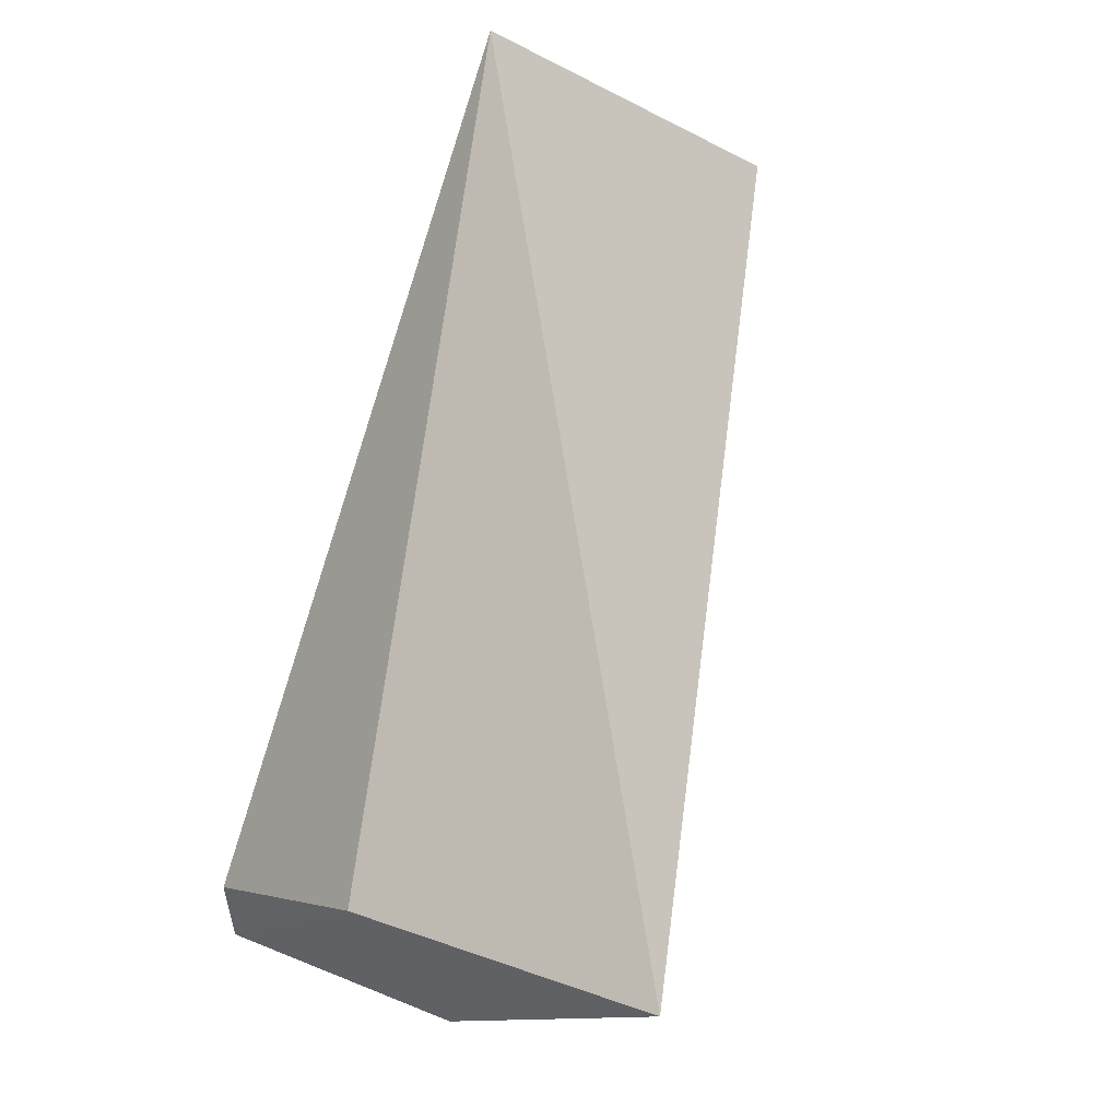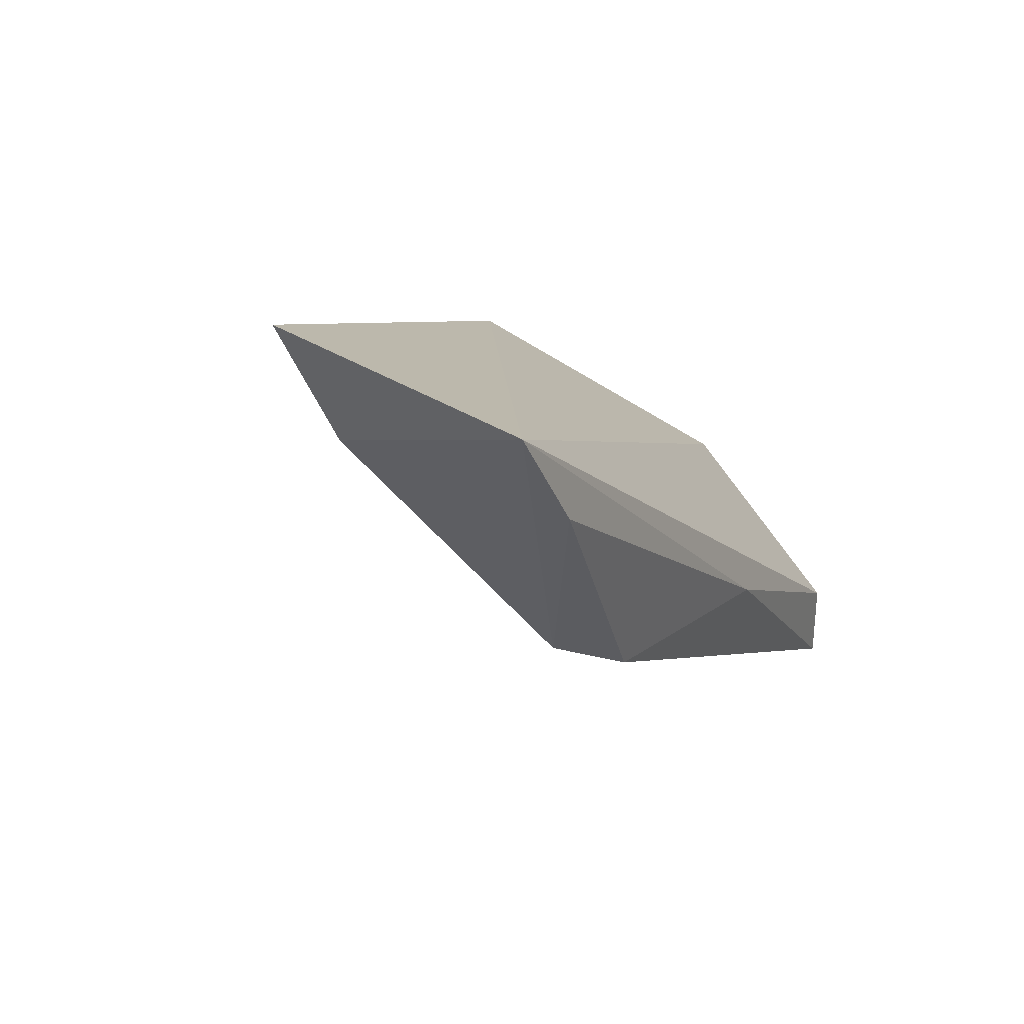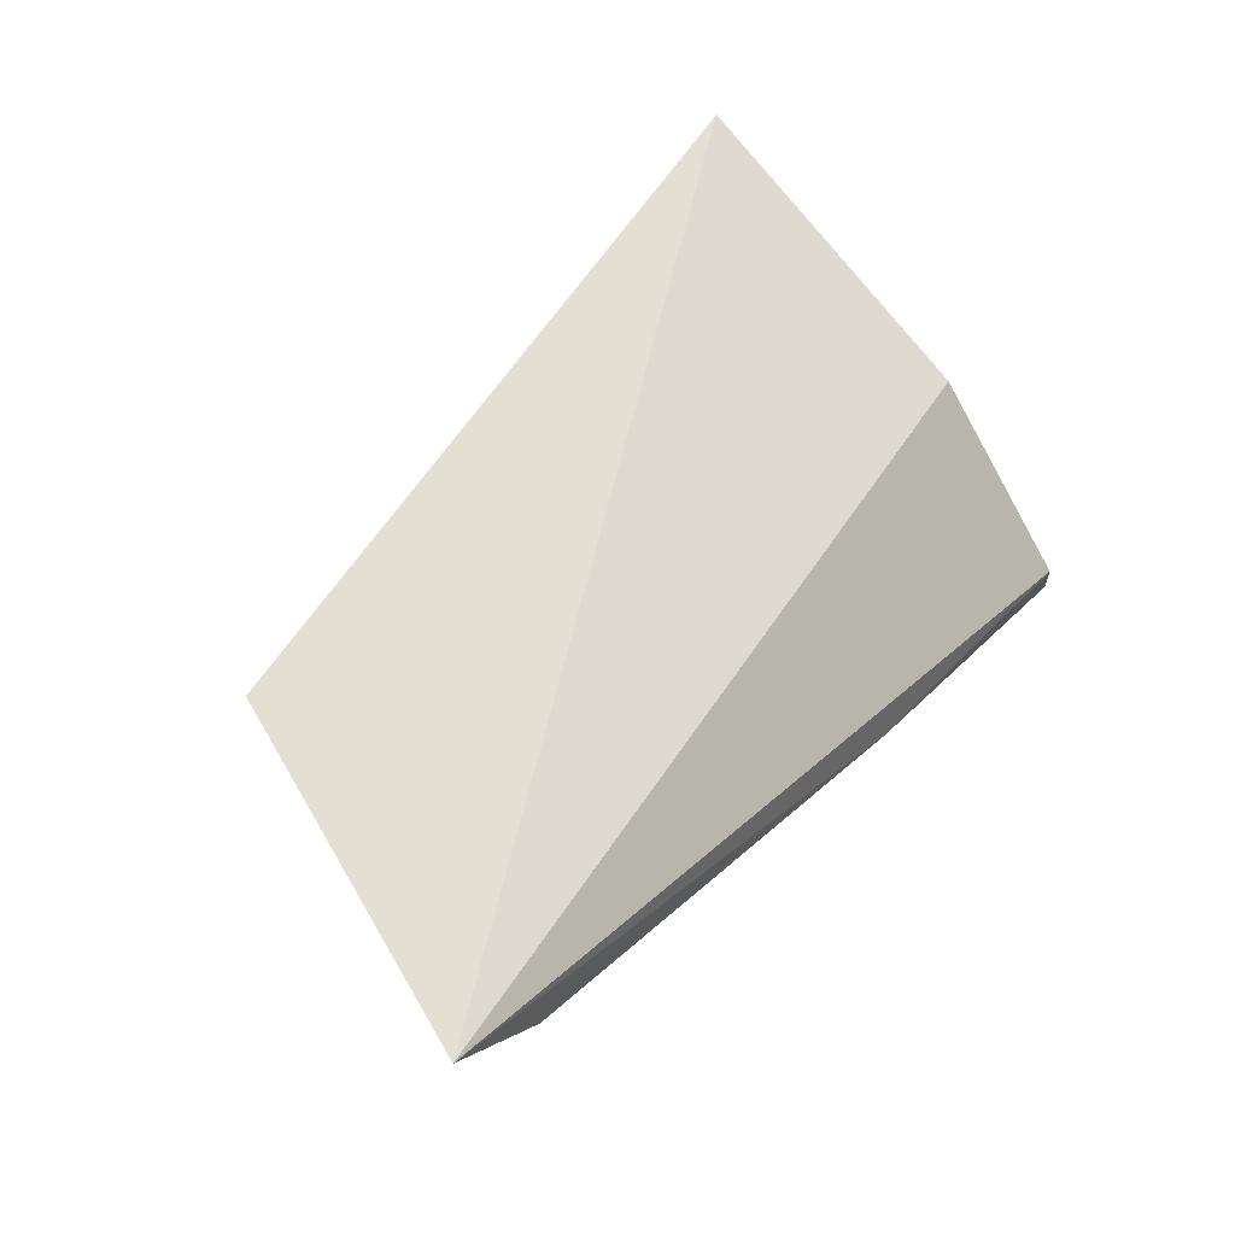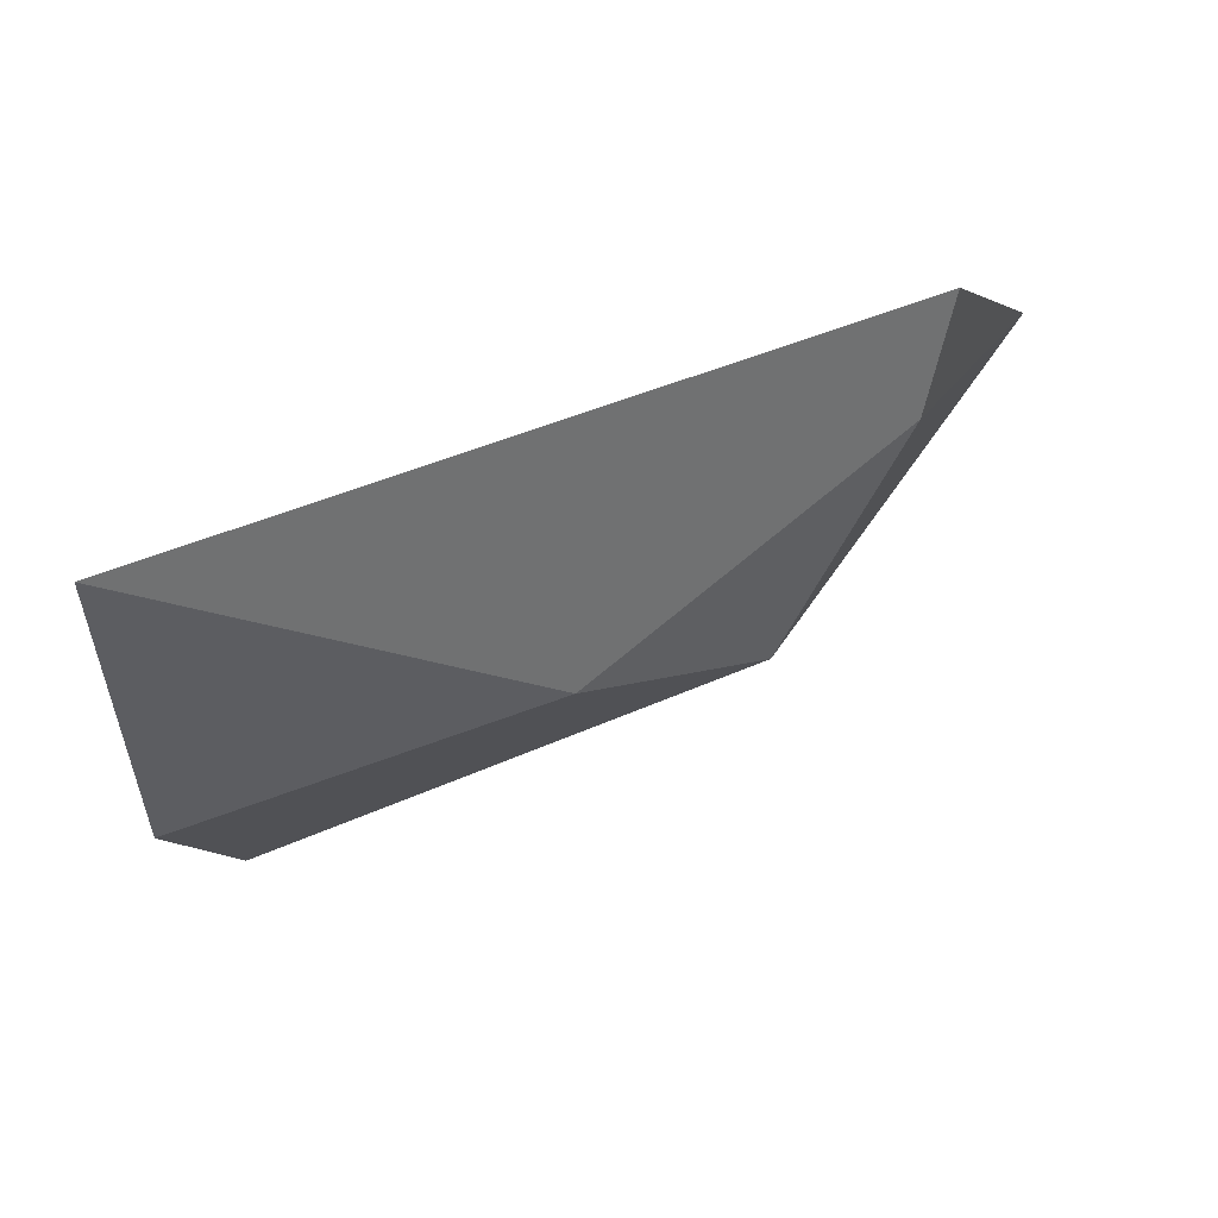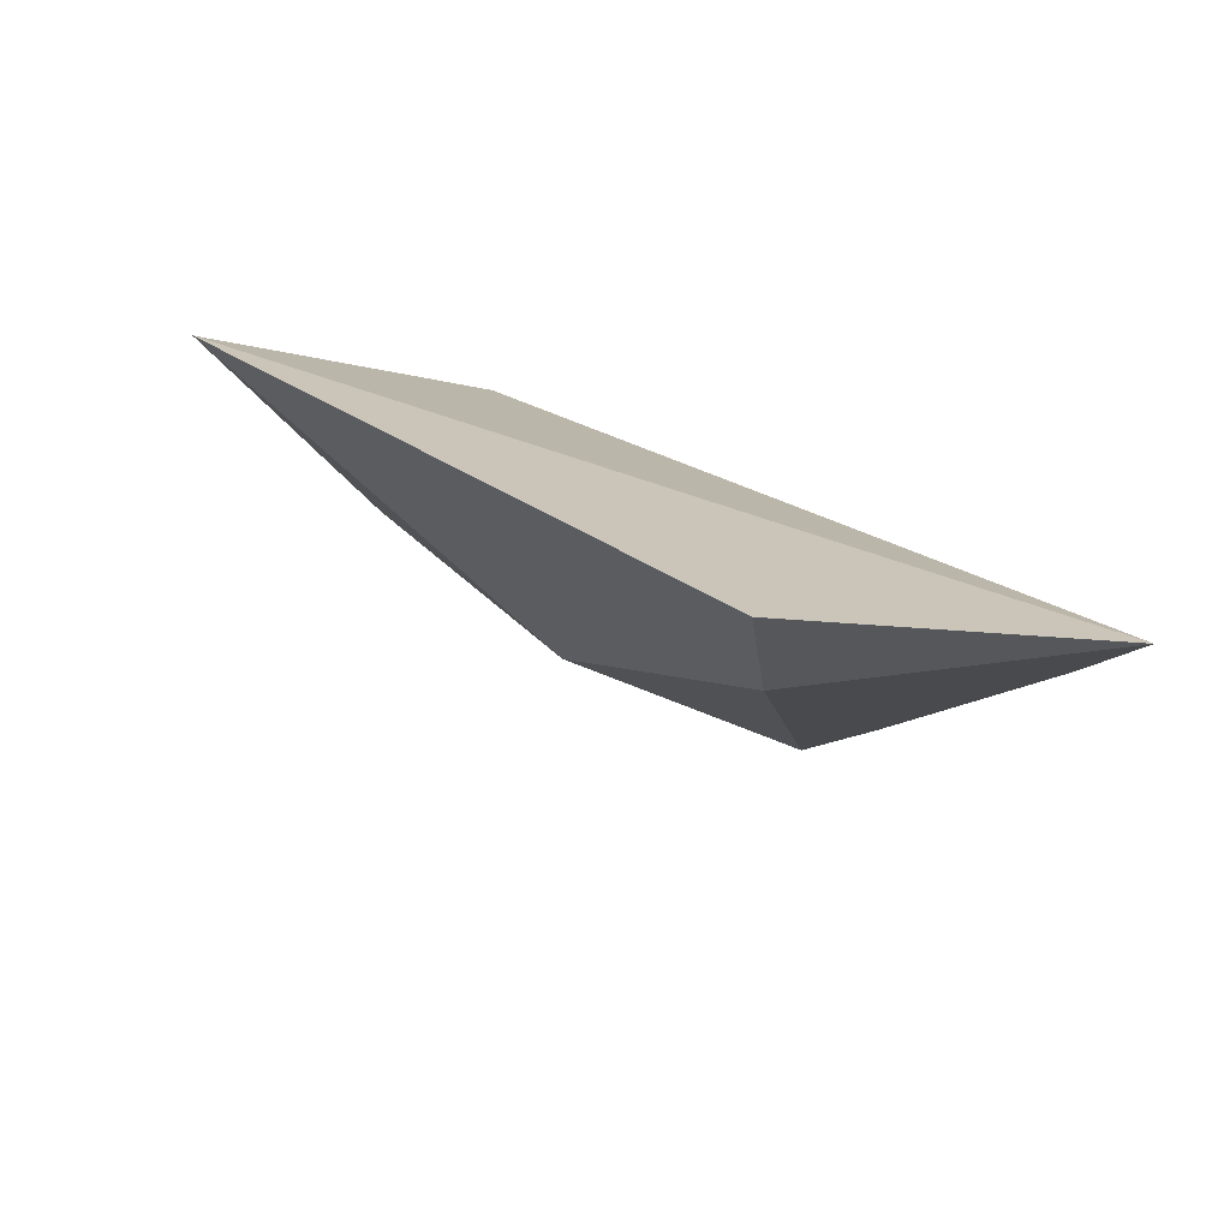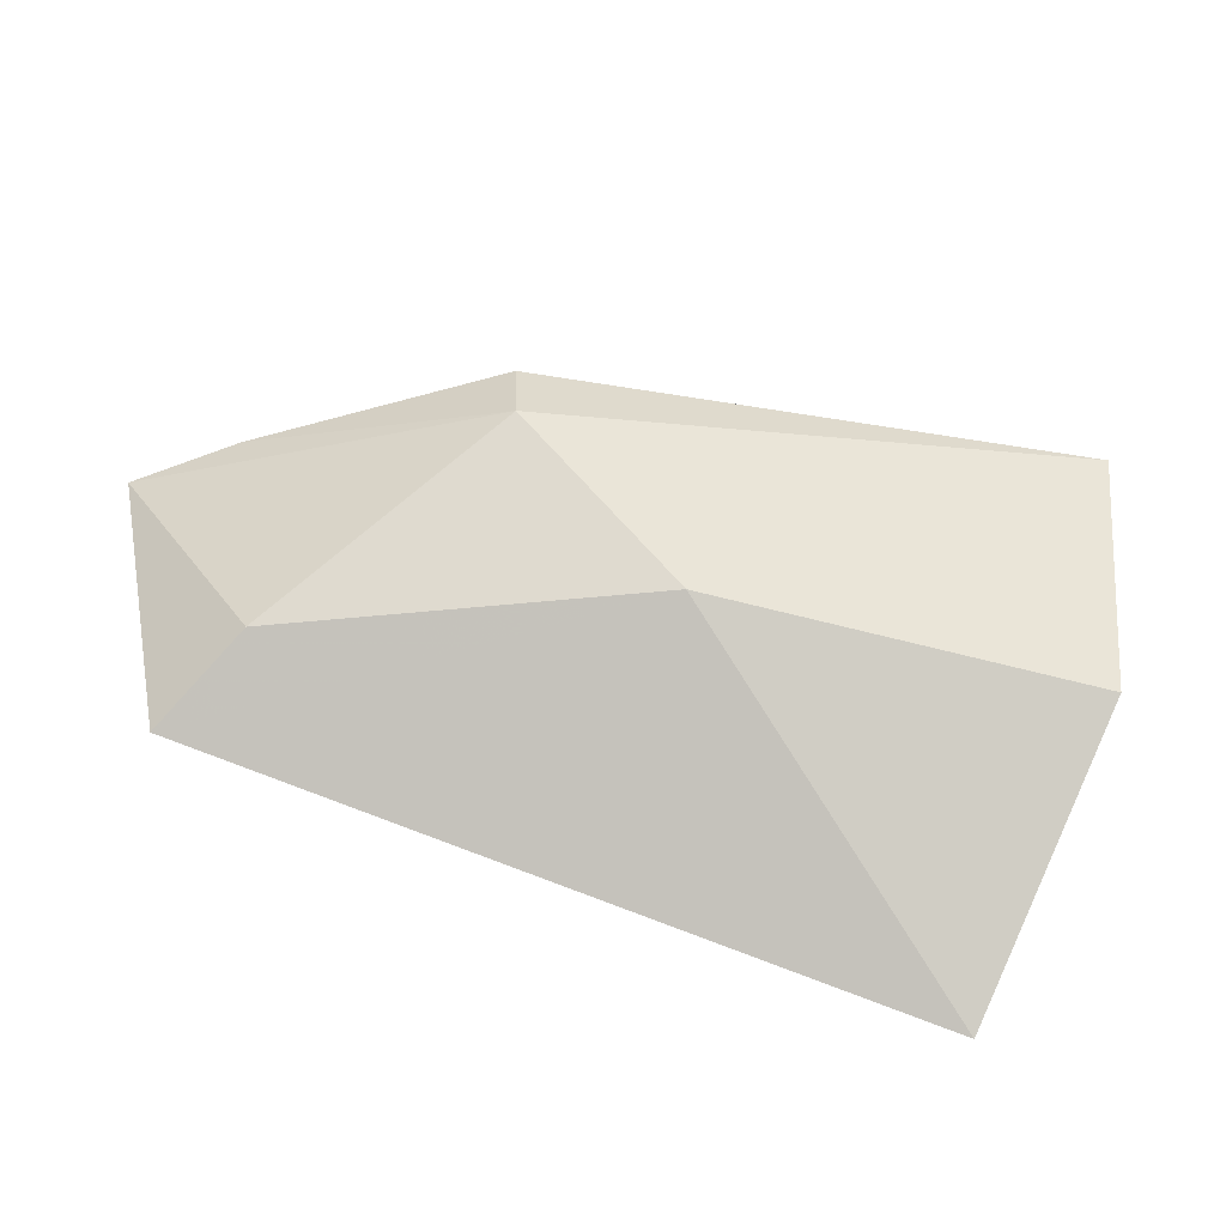
<metadata>
{"format":"obj","ext":"obj","renderer":"f3d","projection":"perspective","resolution":1024,"background":"white","views":[{"elev":70.5,"azim":109.0,"up":"+Y"},{"elev":12.7,"azim":-64.1,"up":"+Y"},{"elev":59.0,"azim":-49.2,"up":"+Y"},{"elev":-77.9,"azim":-169.8,"up":"+Z"},{"elev":35.2,"azim":-118.5,"up":"+Y"},{"elev":-60.4,"azim":-23.6,"up":"+Z"}]}
</metadata>
<code>
v -0.416 -0.1009 0.01589
v -0.4145 -0.09337 -0.001244
v -0.4178 -0.08373 0.006343
v -0.475 -0.07284 0.01679
v -0.4543 -0.09143 0.00924
v -0.4167 -0.07457 -0.01437
v -0.4182 -0.09538 0.01678
v -0.4418 -0.08902 -0.0007361
v -0.4546 -0.09165 0.01463
v -0.4376 -0.09038 0.01729
v -0.4683 -0.06836 -0.003672
v -0.469 -0.0786 0.01702
v -0.4653 -0.07598 -0.0007996
f 1 2 3
f 6 3 2
f 6 4 3
f 7 1 3
f 7 3 4
f 8 2 1
f 8 1 5
f 8 6 2
f 9 5 1
f 10 7 4
f 10 1 7
f 10 9 1
f 11 4 6
f 11 6 8
f 12 4 5
f 12 5 9
f 12 10 4
f 12 9 10
f 13 11 8
f 13 8 5
f 13 5 4
f 13 4 11

</code>
